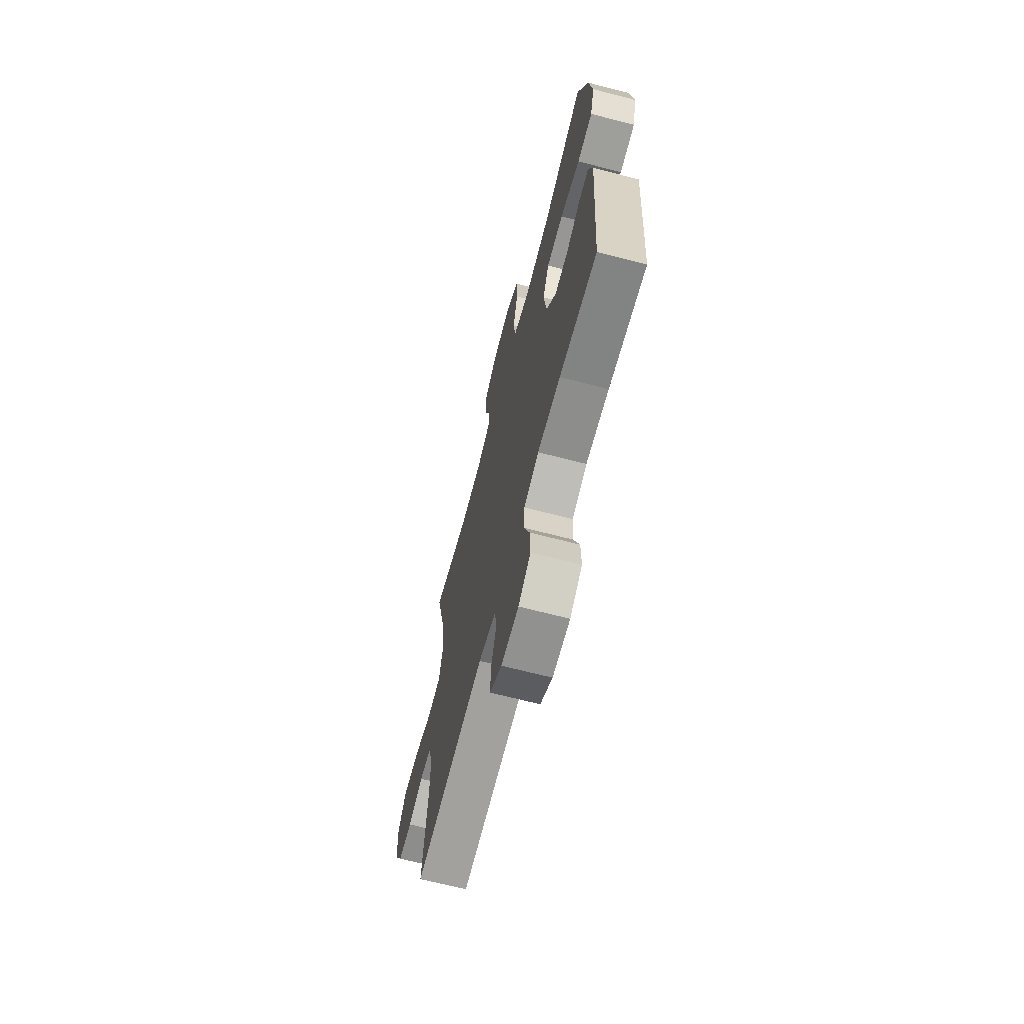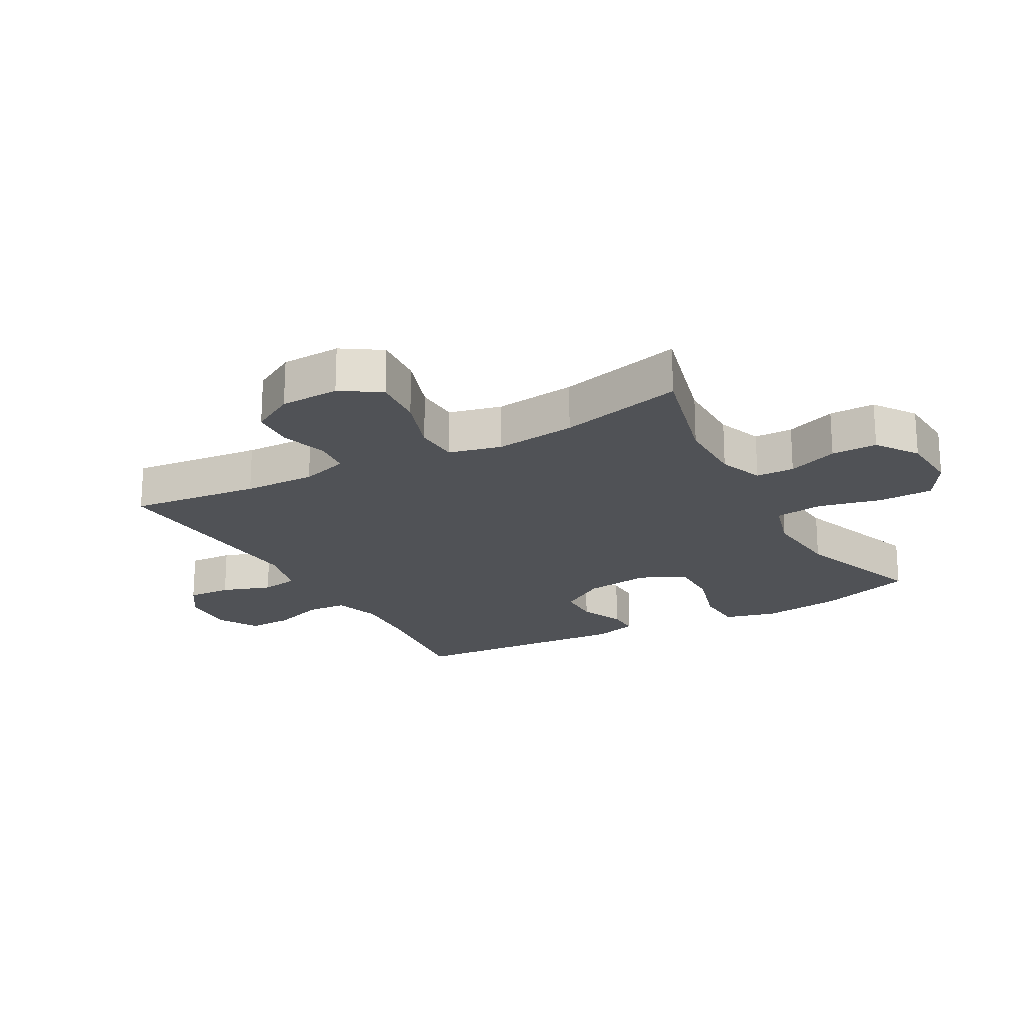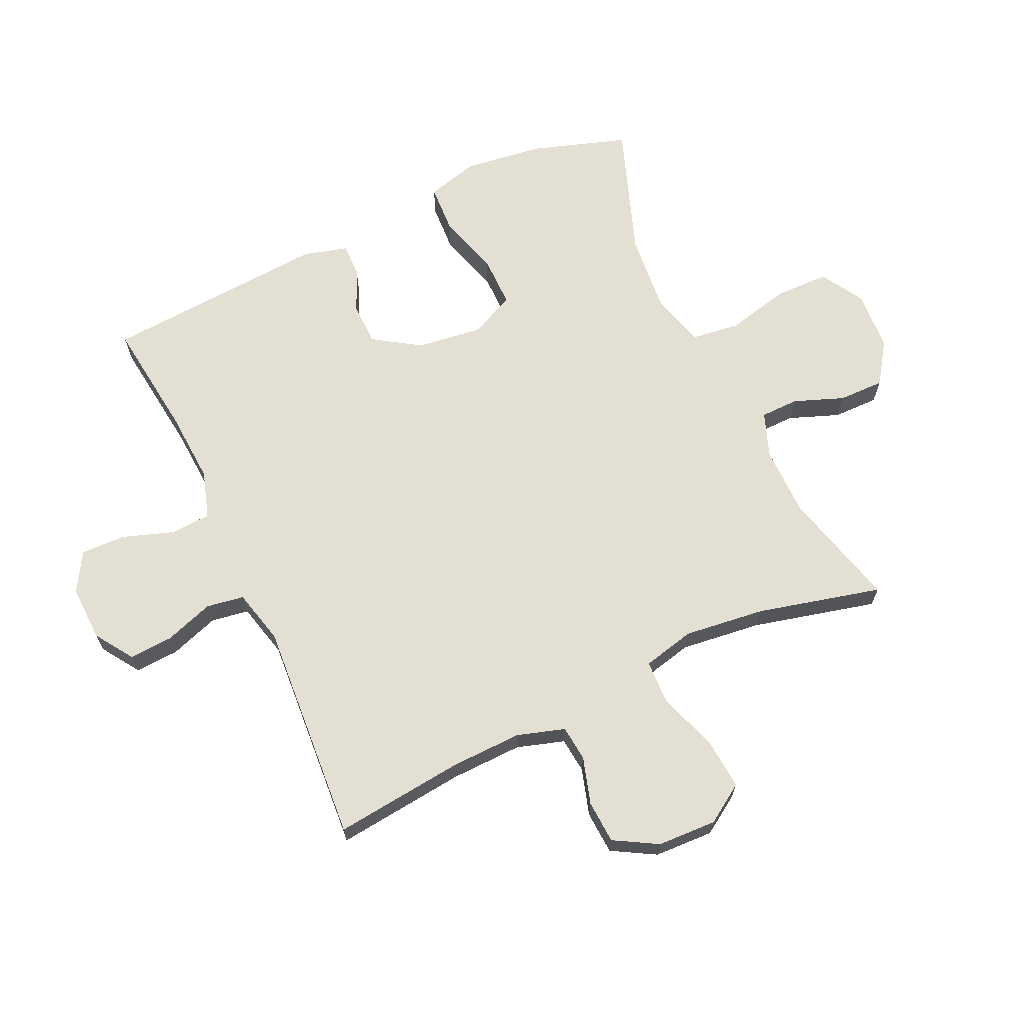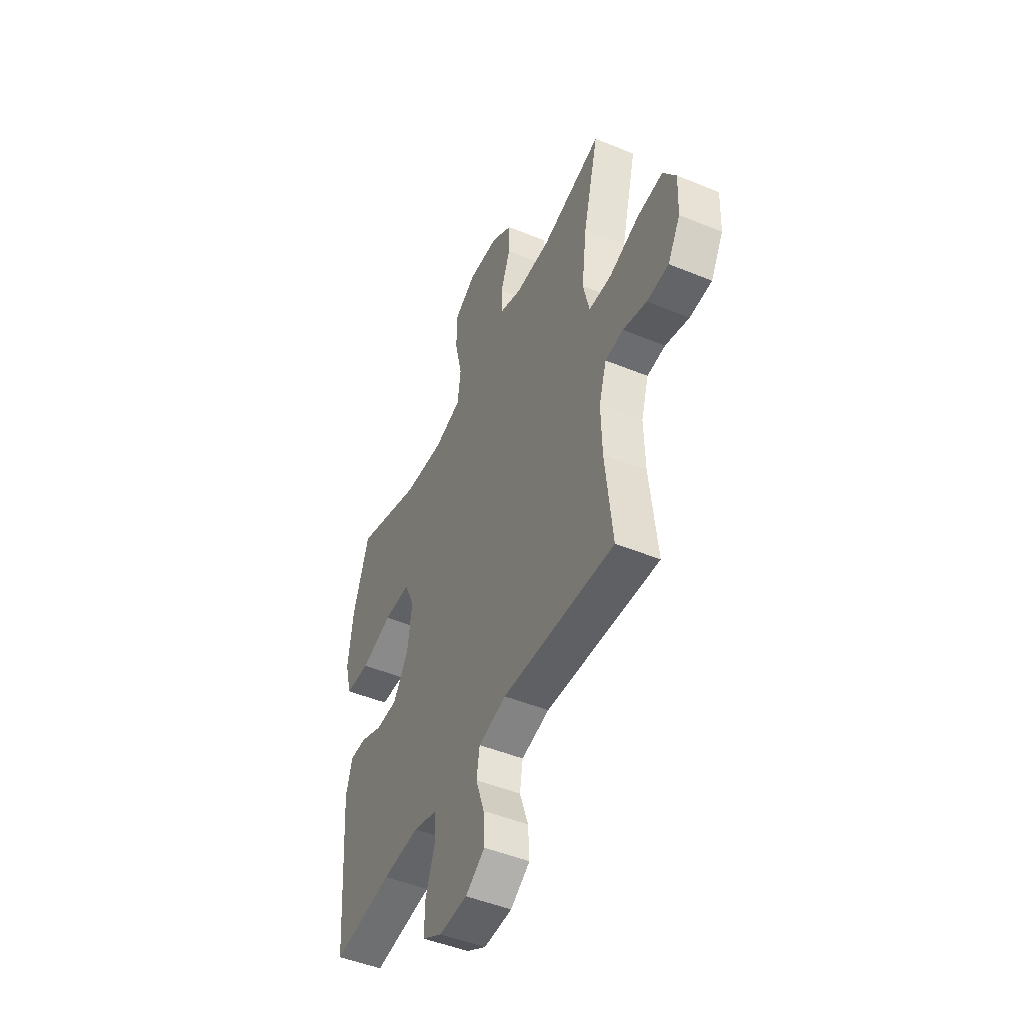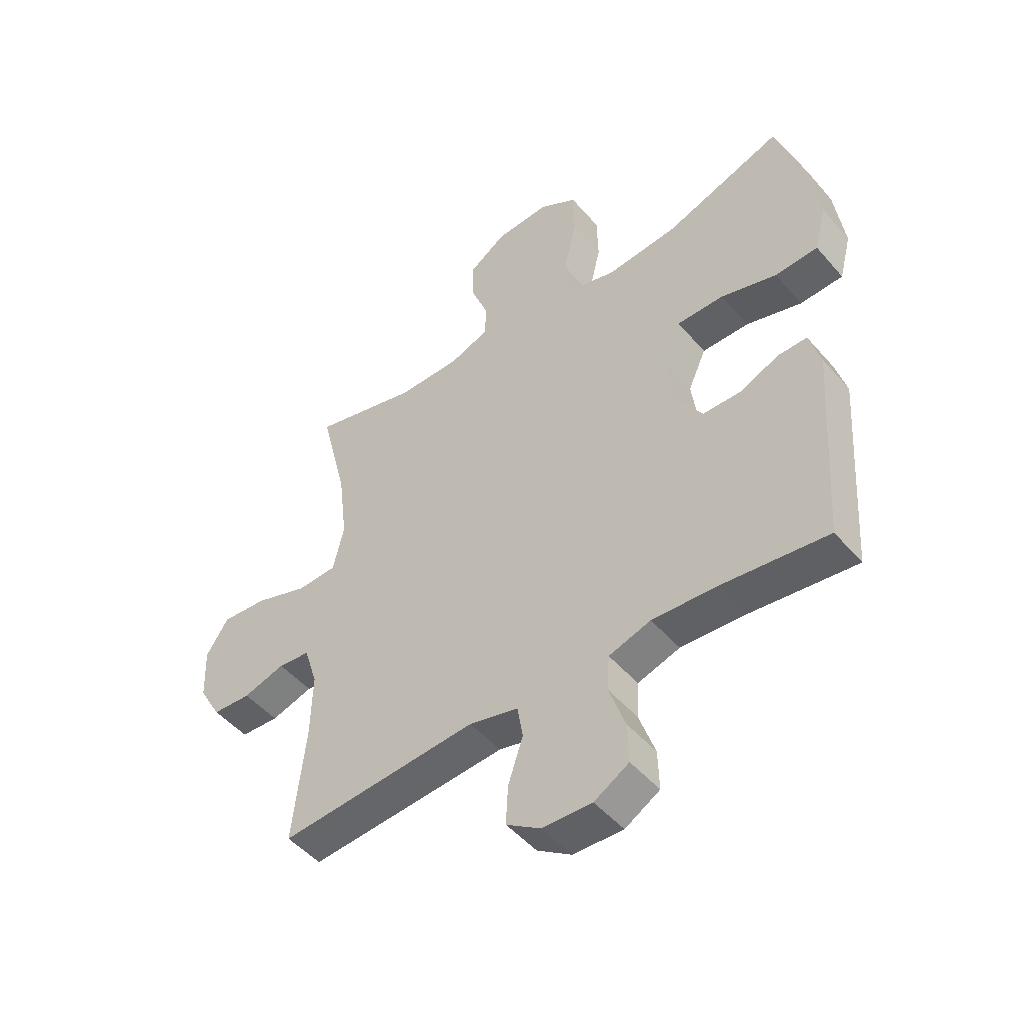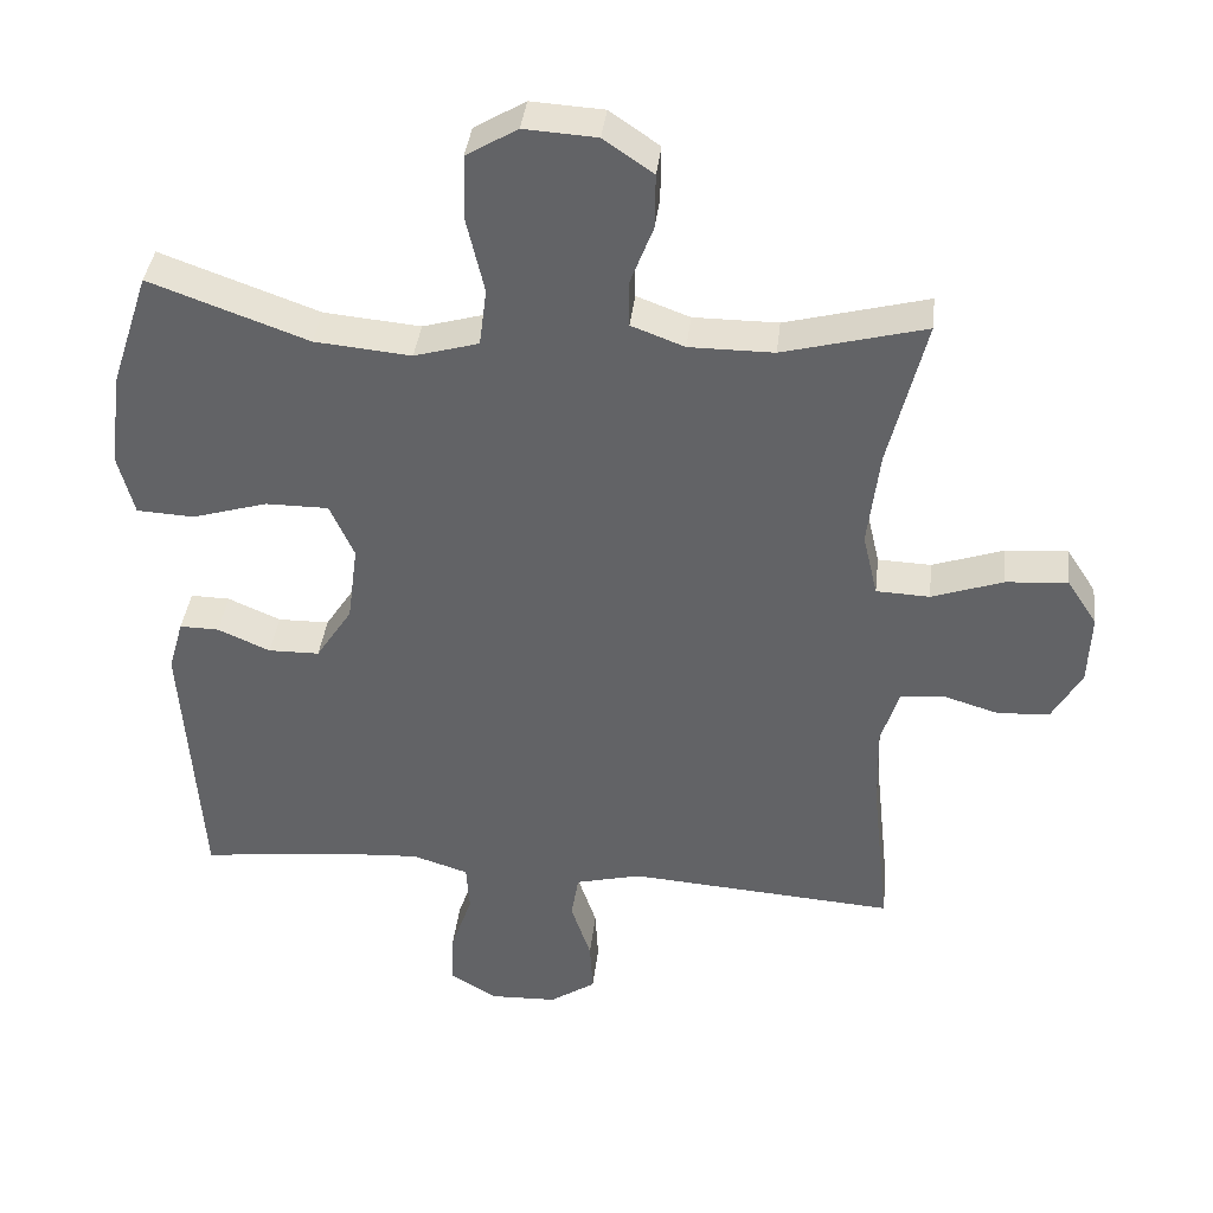
<metadata>
{"format":"obj","ext":"obj","renderer":"f3d","projection":"perspective","resolution":1024,"background":"white","views":[{"elev":-67.8,"azim":75.5,"up":"+Z"},{"elev":-20.8,"azim":-61.1,"up":"+Y"},{"elev":67.0,"azim":-115.0,"up":"+Y"},{"elev":-48.1,"azim":-114.7,"up":"+Z"},{"elev":-48.9,"azim":38.8,"up":"+Z"},{"elev":38.3,"azim":-173.5,"up":"+Z"}]}
</metadata>
<code>
v -0.5 0.07 0.5
v -0.308 0.07 0.45
v -0.194 0.07 0.45
v -0.122 0.07 0.477
v -0.121 0.07 0.539
v -0.152 0.07 0.62
v -0.153 0.07 0.694
v -0.086 0.07 0.74
v 0.012 0.07 0.746
v 0.081 0.07 0.705
v 0.083 0.07 0.617
v 0.059 0.07 0.514
v 0.069 0.07 0.436
v 0.156 0.07 0.411
v 0.286 0.07 0.423
v 0.5 0.07 0.5
v 0.551 0.07 0.345
v 0.568 0.07 0.217
v 0.546 0.07 0.133
v 0.468 0.07 0.129
v 0.367 0.07 0.159
v 0.282 0.07 0.159
v 0.249 0.07 0.086
v 0.263 0.07 -0.02
v 0.312 0.07 -0.095
v 0.381 0.07 -0.096
v 0.452 0.07 -0.065
v 0.505 0.07 -0.064
v 0.525 0.07 -0.135
v 0.5 0.07 -0.5
v 0.309 0.07 -0.477
v 0.192 0.07 -0.47
v 0.116 0.07 -0.494
v 0.112 0.07 -0.559
v 0.141 0.07 -0.643
v 0.143 0.07 -0.715
v 0.08 0.07 -0.752
v -0.01 0.07 -0.749
v -0.072 0.07 -0.708
v -0.068 0.07 -0.637
v -0.041 0.07 -0.557
v -0.051 0.07 -0.496
v -0.14 0.07 -0.474
v -0.5 0.07 -0.5
v -0.477 0.07 -0.289
v -0.474 0.07 -0.173
v -0.498 0.07 -0.096
v -0.556 0.07 -0.09
v -0.632 0.07 -0.113
v -0.702 0.07 -0.109
v -0.742 0.07 -0.039
v -0.746 0.07 0.057
v -0.705 0.07 0.12
v -0.622 0.07 0.113
v -0.526 0.07 0.08
v -0.454 0.07 0.083
v -0.434 0.07 0.168
v -0.45 0.07 0.299
v -0.5 0 0.5
v -0.308 0 0.45
v -0.194 0 0.45
v -0.122 0 0.477
v -0.121 0 0.539
v -0.152 0 0.62
v -0.153 0 0.694
v -0.086 0 0.74
v 0.012 0 0.746
v 0.081 0 0.705
v 0.083 0 0.617
v 0.059 0 0.514
v 0.069 0 0.436
v 0.156 0 0.411
v 0.286 0 0.423
v 0.5 0 0.5
v 0.551 0 0.345
v 0.568 0 0.217
v 0.546 0 0.133
v 0.468 0 0.129
v 0.367 0 0.159
v 0.282 0 0.159
v 0.249 0 0.086
v 0.263 0 -0.02
v 0.312 0 -0.095
v 0.381 0 -0.096
v 0.452 0 -0.065
v 0.505 0 -0.064
v 0.525 0 -0.135
v 0.5 0 -0.5
v 0.309 0 -0.477
v 0.192 0 -0.47
v 0.116 0 -0.494
v 0.112 0 -0.559
v 0.141 0 -0.643
v 0.143 0 -0.715
v 0.08 0 -0.752
v -0.01 0 -0.749
v -0.072 0 -0.708
v -0.068 0 -0.637
v -0.041 0 -0.557
v -0.051 0 -0.496
v -0.14 0 -0.474
v -0.5 0 -0.5
v -0.477 0 -0.289
v -0.474 0 -0.173
v -0.498 0 -0.096
v -0.556 0 -0.09
v -0.632 0 -0.113
v -0.702 0 -0.109
v -0.742 0 -0.039
v -0.746 0 0.057
v -0.705 0 0.12
v -0.622 0 0.113
v -0.526 0 0.08
v -0.454 0 0.083
v -0.434 0 0.168
v -0.45 0 0.299
f 53 54 55
f 52 53 55
f 51 52 55
f 50 51 55
f 49 50 55
f 48 49 55
f 47 48 55 56
f 46 47 56
f 45 46 56 57
f 43 44 45
f 42 43 45 57
f 39 40 41
f 38 39 41
f 37 38 41
f 36 37 41
f 35 36 41
f 34 35 41
f 33 34 41 42
f 42 57 58
f 33 42 58
f 32 33 58
f 29 30 31
f 28 29 31
f 27 28 31
f 26 27 31
f 25 26 31 32
f 19 20 21
f 18 19 21
f 17 18 21
f 16 17 21
f 15 16 21
f 14 15 21 22
f 13 14 22 23
f 10 11 12
f 9 10 12
f 8 9 12
f 7 8 12
f 6 7 12
f 5 6 12
f 4 5 12 13
f 13 23 24
f 4 13 24
f 3 4 24
f 58 1 2
f 25 32 58
f 24 25 58
f 3 24 58
f 2 3 58
f 113 112 111
f 113 111 110
f 113 110 109
f 113 109 108
f 113 108 107
f 113 107 106
f 114 113 106 105
f 114 105 104
f 115 114 104 103
f 103 102 101
f 115 103 101 100
f 99 98 97
f 99 97 96
f 99 96 95
f 99 95 94
f 99 94 93
f 99 93 92
f 100 99 92 91
f 116 115 100
f 116 100 91
f 116 91 90
f 89 88 87
f 89 87 86
f 89 86 85
f 89 85 84
f 90 89 84 83
f 79 78 77
f 79 77 76
f 79 76 75
f 79 75 74
f 79 74 73
f 80 79 73 72
f 81 80 72 71
f 70 69 68
f 70 68 67
f 70 67 66
f 70 66 65
f 70 65 64
f 70 64 63
f 71 70 63 62
f 82 81 71
f 82 71 62
f 82 62 61
f 60 59 116
f 116 90 83
f 116 83 82
f 116 82 61
f 116 61 60
f 1 59 60 2
f 2 60 61 3
f 3 61 62 4
f 4 62 63 5
f 5 63 64 6
f 6 64 65 7
f 7 65 66 8
f 8 66 67 9
f 9 67 68 10
f 10 68 69 11
f 11 69 70 12
f 12 70 71 13
f 13 71 72 14
f 14 72 73 15
f 15 73 74 16
f 16 74 75 17
f 17 75 76 18
f 18 76 77 19
f 19 77 78 20
f 20 78 79 21
f 21 79 80 22
f 22 80 81 23
f 23 81 82 24
f 24 82 83 25
f 25 83 84 26
f 26 84 85 27
f 27 85 86 28
f 28 86 87 29
f 29 87 88 30
f 30 88 89 31
f 31 89 90 32
f 32 90 91 33
f 33 91 92 34
f 34 92 93 35
f 35 93 94 36
f 36 94 95 37
f 37 95 96 38
f 38 96 97 39
f 39 97 98 40
f 40 98 99 41
f 41 99 100 42
f 42 100 101 43
f 43 101 102 44
f 44 102 103 45
f 45 103 104 46
f 46 104 105 47
f 47 105 106 48
f 48 106 107 49
f 49 107 108 50
f 50 108 109 51
f 51 109 110 52
f 52 110 111 53
f 53 111 112 54
f 54 112 113 55
f 55 113 114 56
f 56 114 115 57
f 57 115 116 58
f 58 116 59 1

</code>
